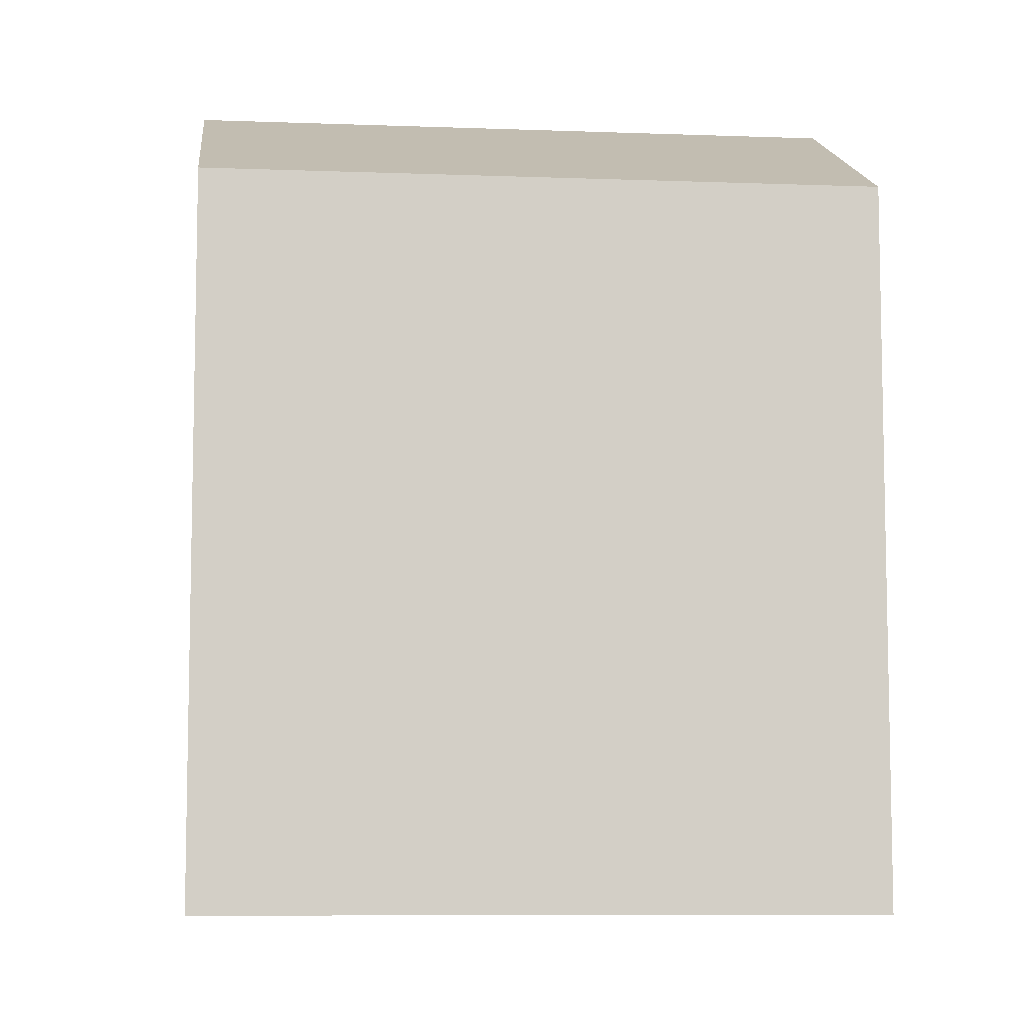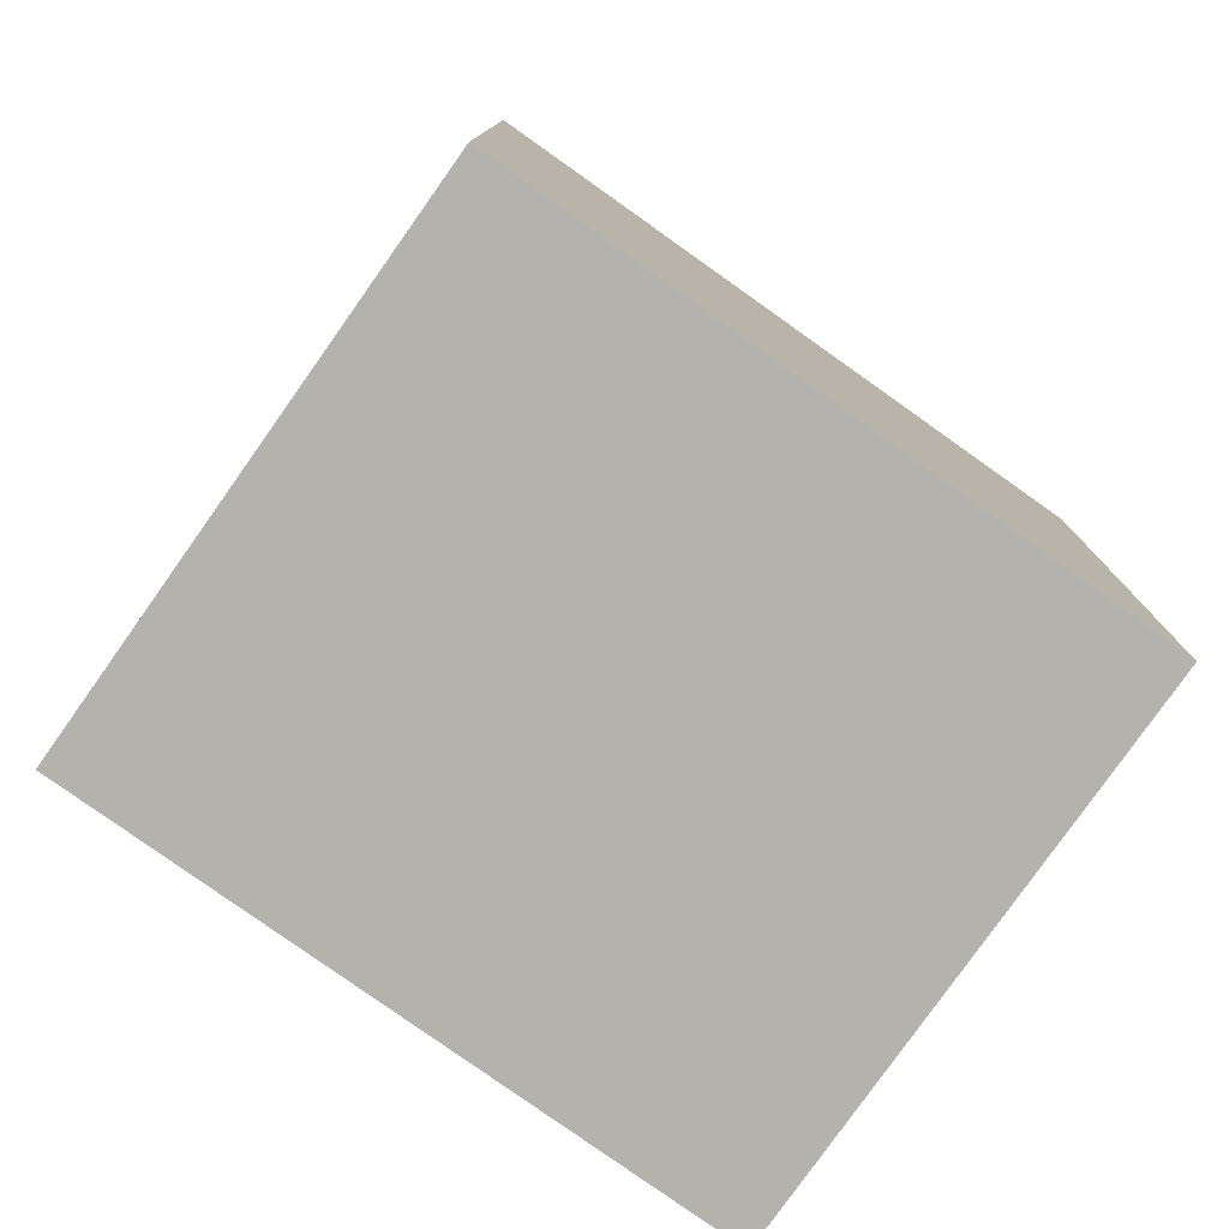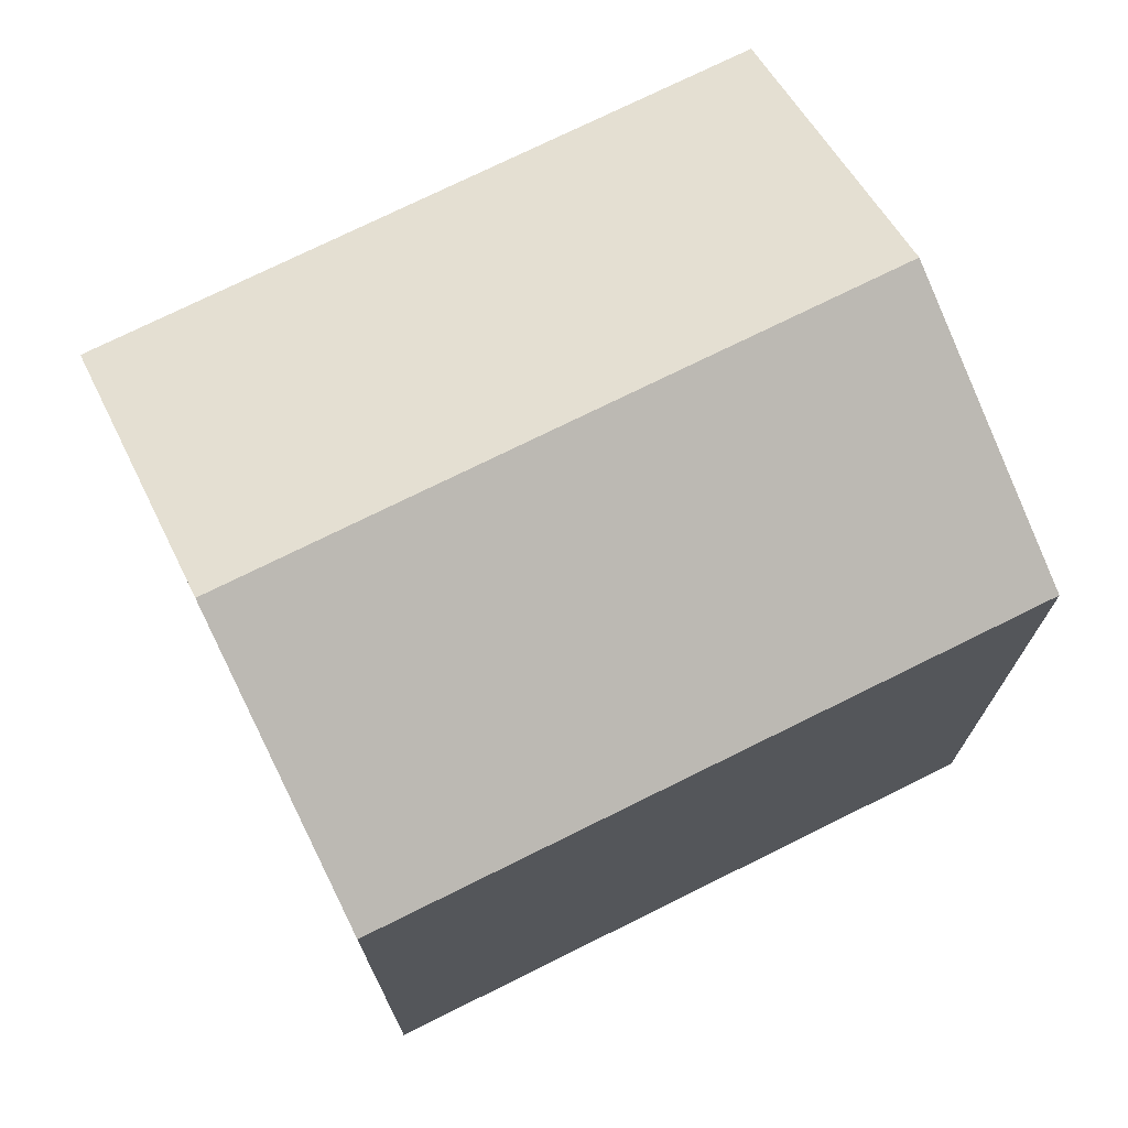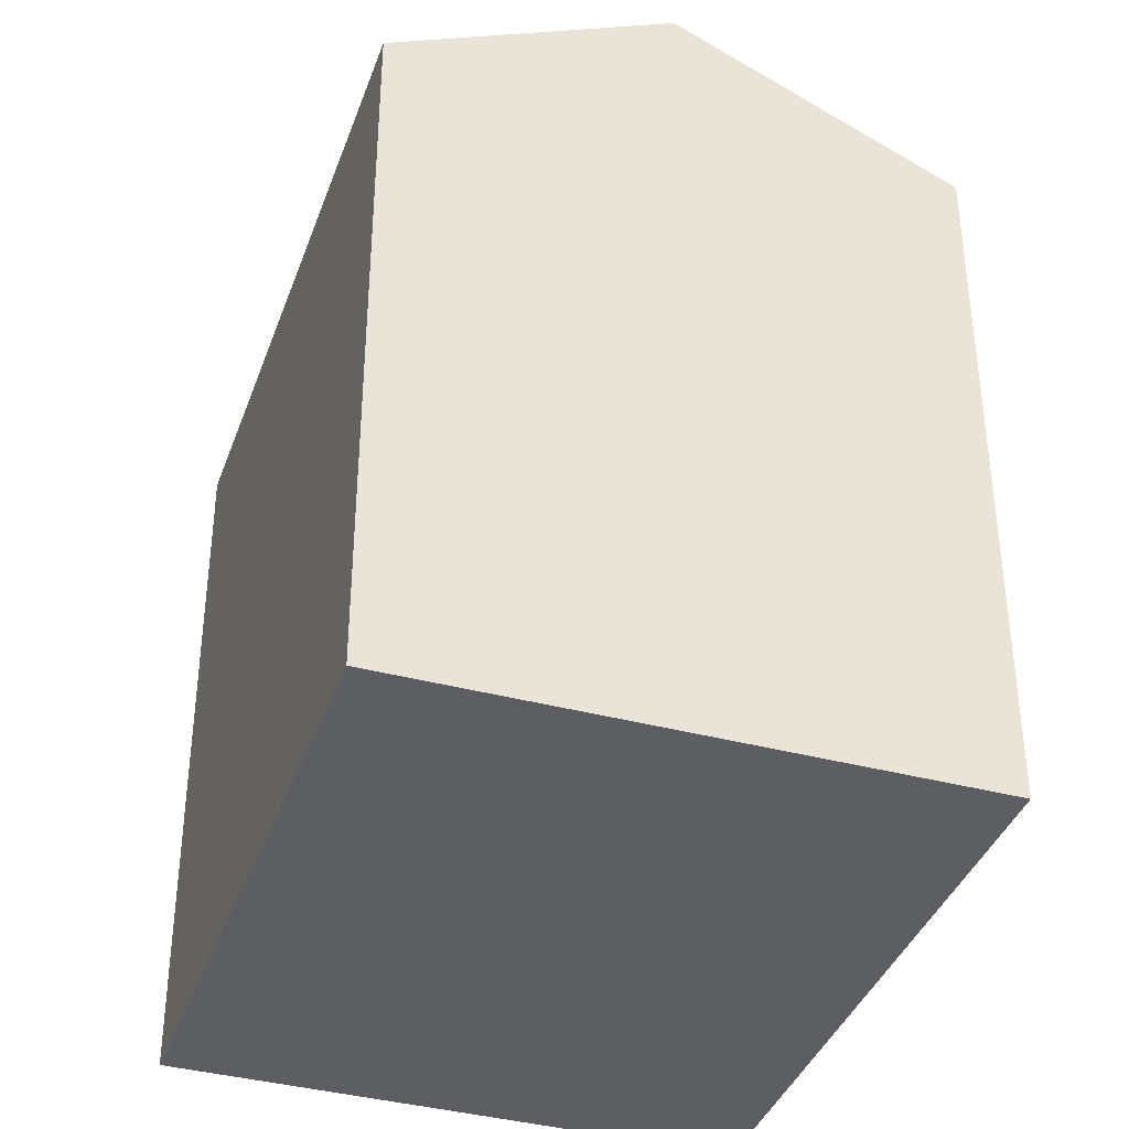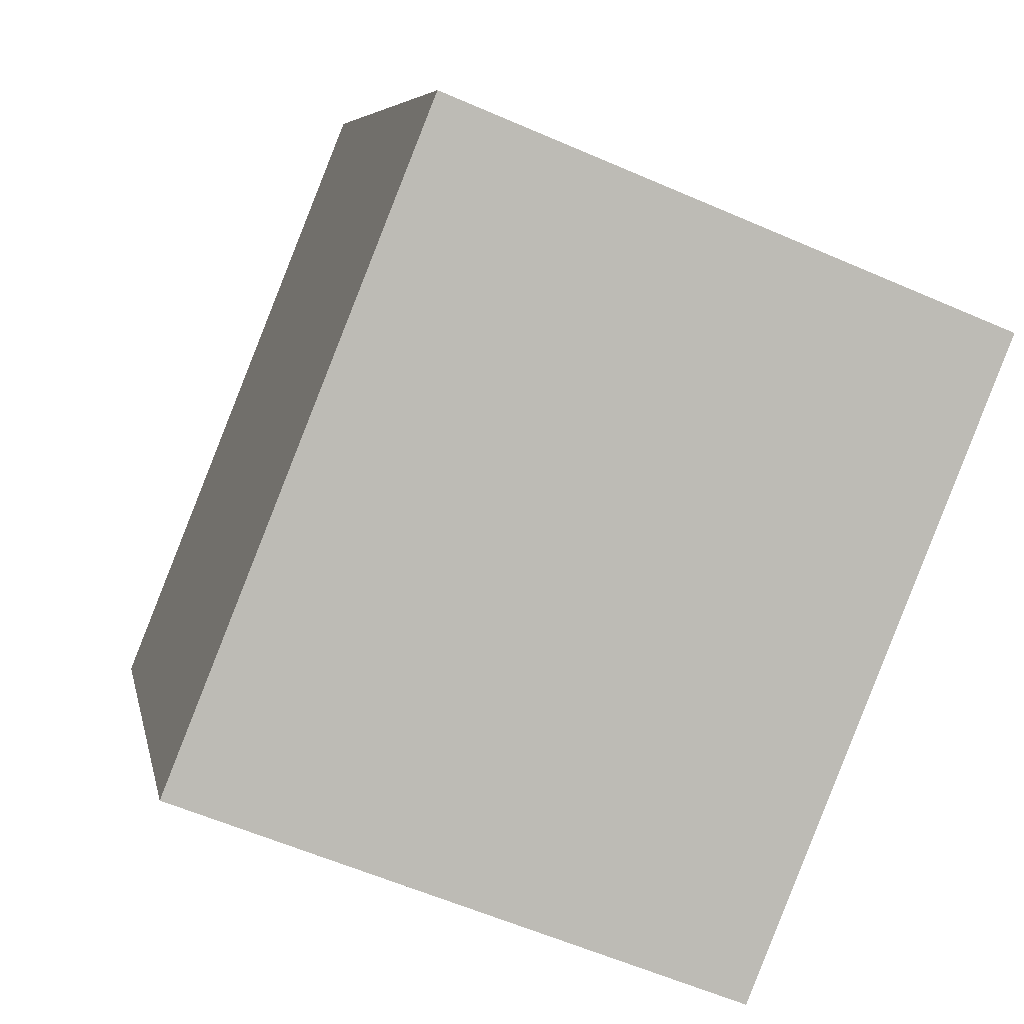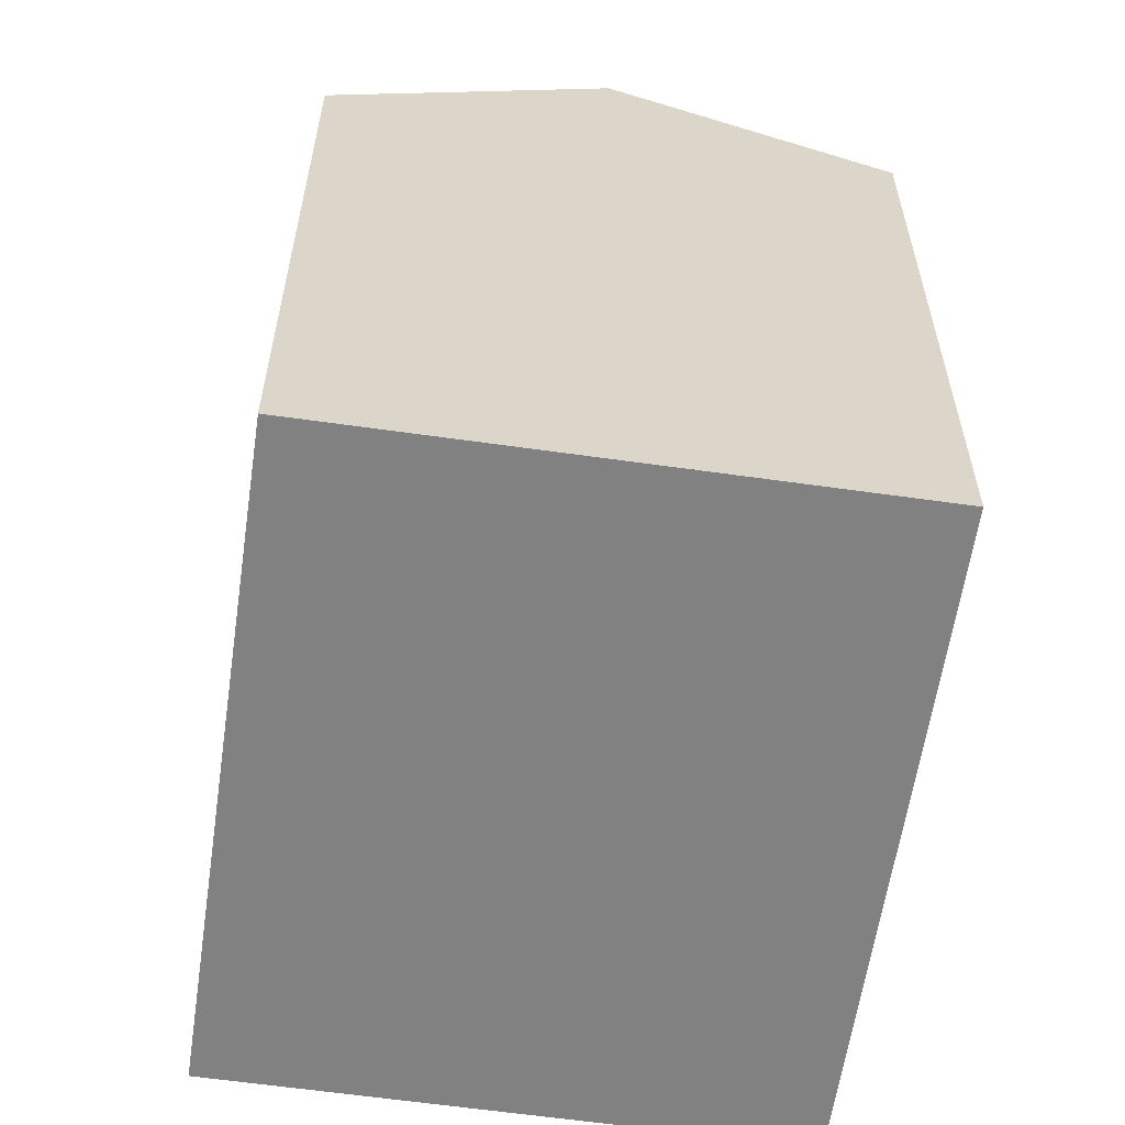
<metadata>
{"format":"obj","ext":"obj","renderer":"f3d","projection":"perspective","resolution":1024,"background":"white","views":[{"elev":-8.2,"azim":105.9,"up":"+Y"},{"elev":-79.6,"azim":-103.5,"up":"+Y"},{"elev":74.2,"azim":-94.5,"up":"+Y"},{"elev":-38.4,"azim":-176.8,"up":"+Y"},{"elev":6.1,"azim":-10.3,"up":"+Z"},{"elev":-60.5,"azim":-166.5,"up":"+Y"}]}
</metadata>
<code>
v  6.489 20.47 -2.588
v  6.039 17.22 15.04
v  12.52 20.47 12.44
v  0.462 17.45 -0.184
v  0 17.22 1.054e-15
v  12.98 17.22 -5.176
v  17.36 18.04 10.49
v  19 17.22 9.83
v  0 0 0
v  6.039 -9.212e-16 15.04
v  17.36 -6.422e-16 10.49
v  19 -6.019e-16 9.83
v  12.52 -7.615e-16 12.44
v  12.98 3.169e-16 -5.176
v  6.489 1.585e-16 -2.588
v  0.462 1.127e-17 -0.184
g defaultobject
f 1 2 3
f 2 1 4
f 2 4 5
f 6 7 8
f 7 6 3
f 3 6 1
f 9 2 5
f 2 9 10
f 10 3 2
f 3 10 7
f 7 10 8
f 8 10 11
f 8 11 12
f 11 10 13
f 12 6 8
f 6 12 14
f 14 1 6
f 1 14 4
f 4 14 5
f 5 14 9
f 9 14 15
f 9 15 16
f 11 14 12
f 14 11 13
f 14 13 10
f 14 10 16
f 16 10 9
f 14 16 15

</code>
